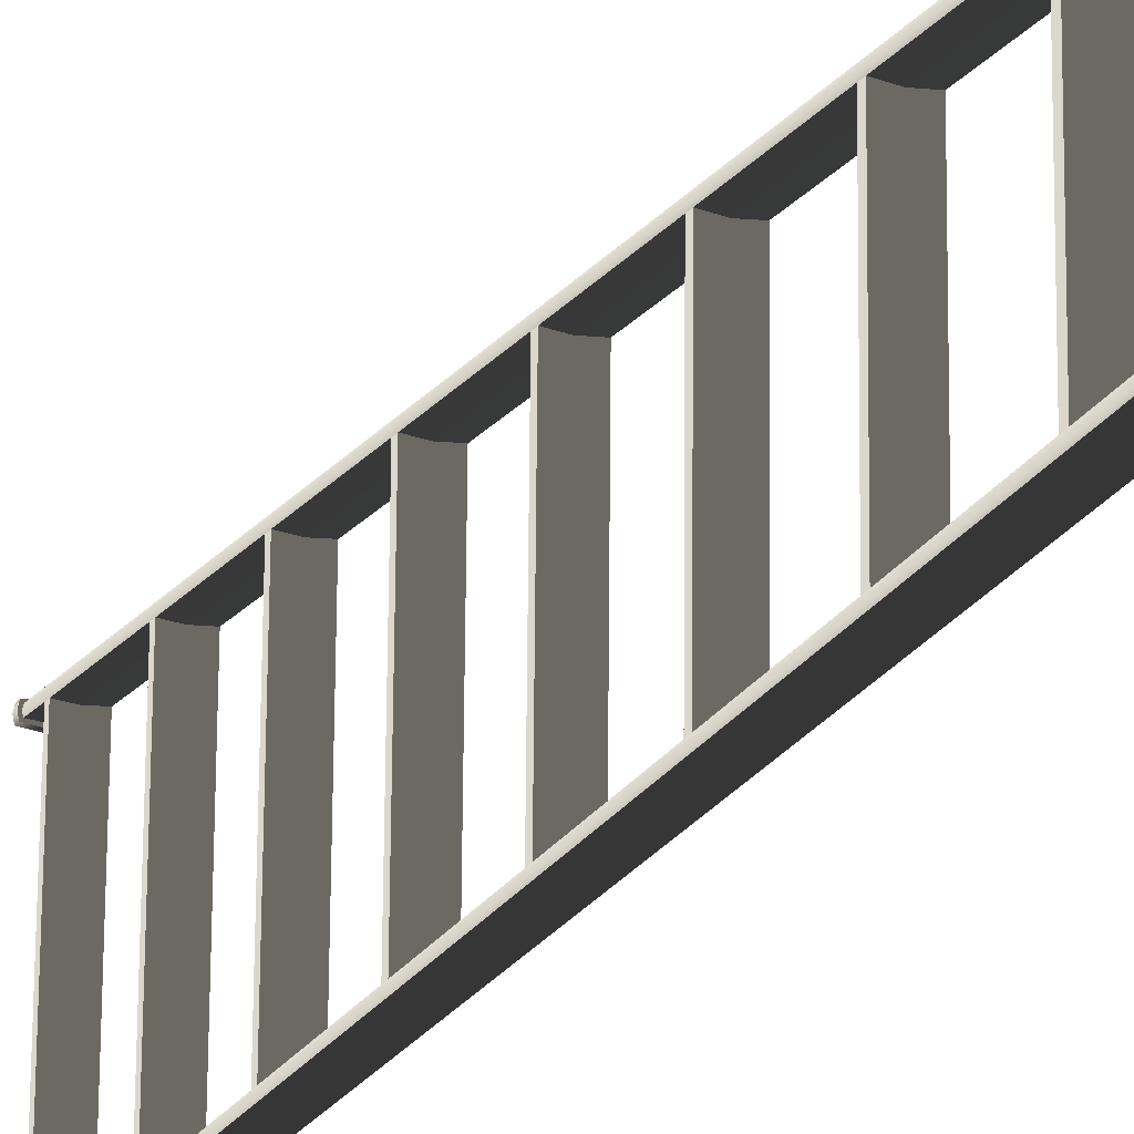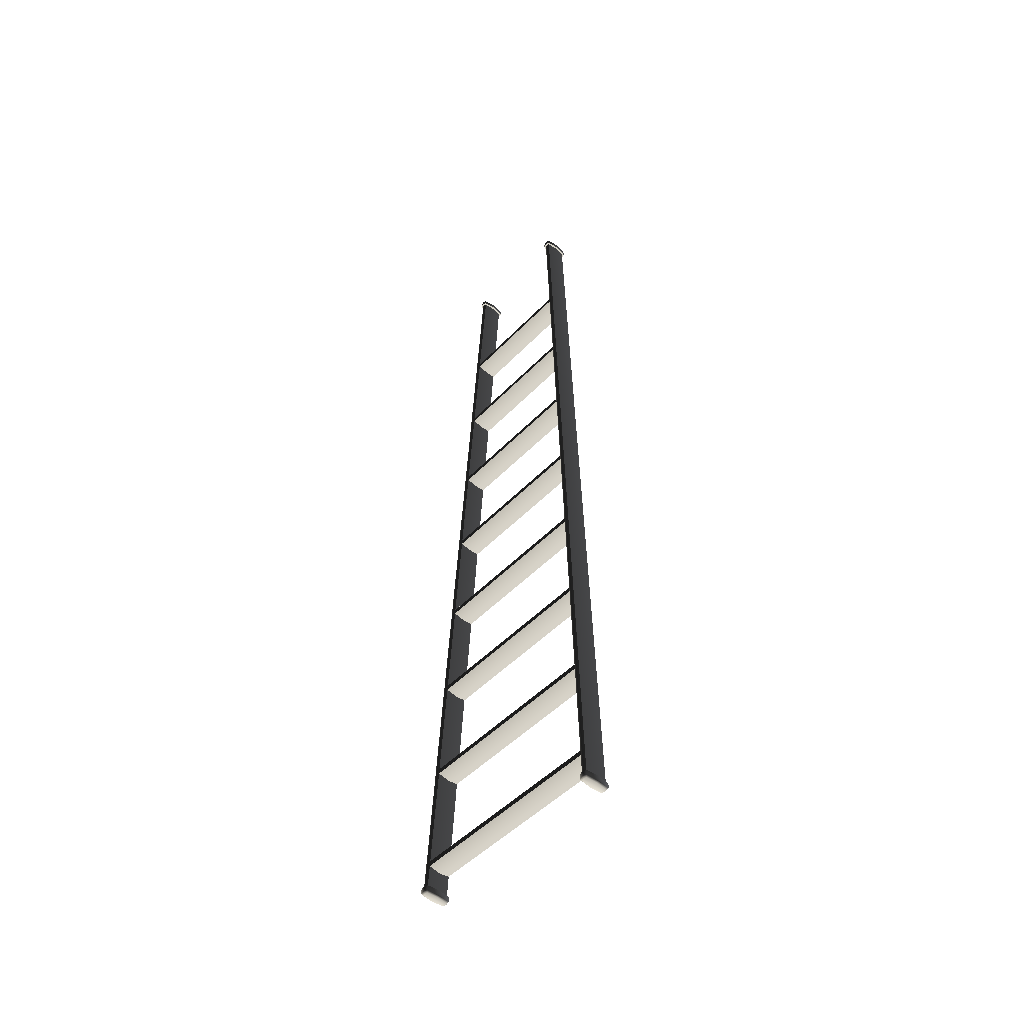
<metadata>
{"format":"obj","ext":"obj","renderer":"f3d","projection":"perspective","resolution":1024,"background":"white","views":[{"elev":-20.8,"azim":-23.0,"up":"+Y"},{"elev":-51.4,"azim":-41.6,"up":"+Z"}]}
</metadata>
<code>
v 0.0315 -0.2621 0.8665
v 0.0315 -0.2396 1.721
v 8.076e-08 -0.2361 1.721
v 1.958e-07 -0.259 0.8666
v -0.0315 -0.2396 1.721
v -0.0315 -0.2621 0.8665
v -0.0315 -0.2621 0.8665
v -0.0315 -0.2396 1.721
v -0.03446 -0.2471 1.72
v -0.03403 -0.2696 0.8664
v -0.0315 -0.2546 1.72
v -0.0315 -0.2771 0.8662
v -0.0315 -0.2771 0.8662
v -0.0315 -0.2546 1.72
v 1.426e-07 -0.2582 1.72
v -2.219e-07 -0.2802 0.8661
v 0.0315 -0.2546 1.72
v 0.0315 -0.2771 0.8662
v 0.0315 -0.2771 0.8662
v 0.0315 -0.2546 1.72
v 0.03446 -0.2471 1.72
v 0.03403 -0.2696 0.8664
v 0.0315 -0.2396 1.721
v 0.0315 -0.2621 0.8665
v 0.0382 -0.2921 0.01236
v 0.03581 -0.28 -0.001537
v 0.0382 -0.2918 -0.001788
v 0.03581 -0.2803 0.01261
v -1.823e-07 -0.2759 -0.001449
v -1.823e-07 -0.2762 0.0127
v -0.03581 -0.28 -0.001537
v -0.03581 -0.2803 0.01261
v -0.0382 -0.2918 -0.001788
v -0.0382 -0.2921 0.01236
v -0.0382 -0.2921 0.01236
v -0.03581 -0.3036 -0.002039
v -0.0382 -0.2918 -0.001788
v -0.03581 -0.3039 0.01211
v -9.317e-08 -0.3078 -0.002127
v -9.317e-08 -0.3081 0.01202
v 0.03581 -0.3036 -0.002039
v 0.03581 -0.3039 0.01211
v 0.0382 -0.2918 -0.001788
v 0.0382 -0.2921 0.01236
v -0.03967 -0.2246 2.574
v -0.03581 -0.2131 2.588
v -0.03967 -0.2249 2.588
v -0.03581 -0.2128 2.575
v -5.276e-08 -0.2068 2.589
v -5.276e-08 -0.2065 2.575
v 0.03581 -0.2131 2.588
v 0.03581 -0.2128 2.575
v 0.03967 -0.2249 2.588
v 0.03967 -0.2246 2.574
v 0.03967 -0.2246 2.574
v 0.03581 -0.2367 2.588
v 0.03967 -0.2249 2.588
v 0.03581 -0.2364 2.574
v 4.864e-08 -0.243 2.588
v 4.864e-08 -0.2427 2.574
v -0.03581 -0.2367 2.588
v -0.03581 -0.2364 2.574
v -0.03967 -0.2249 2.588
v -0.03967 -0.2246 2.574
v 0.03967 -0.2246 2.574
v 4.864e-08 -0.2427 2.574
v 0.03581 -0.2364 2.574
v -2.061e-09 -0.2246 2.574
v -5.276e-08 -0.2065 2.575
v 0.03581 -0.2128 2.575
v -0.03967 -0.2246 2.574
v -0.03581 -0.2364 2.574
v -0.03581 -0.2128 2.575
v -0.0315 0.225 0.8769
v -0.0315 0.1662 1.729
v -8.076e-08 0.1627 1.729
v -1.958e-07 0.2219 0.8768
v 0.0315 0.1662 1.729
v 0.0315 0.225 0.8769
v 0.0315 0.225 0.8769
v 0.0315 0.1662 1.729
v 0.03446 0.1737 1.729
v 0.03403 0.2325 0.8771
v 0.0315 0.1812 1.729
v 0.0315 0.24 0.8772
v 0.0315 0.24 0.8772
v 0.0315 0.1812 1.729
v -1.426e-07 0.1848 1.73
v 2.219e-07 0.2431 0.8773
v -0.0315 0.1812 1.729
v -0.0315 0.24 0.8772
v -0.0315 0.24 0.8772
v -0.0315 0.1812 1.729
v -0.03446 0.1737 1.729
v -0.03403 0.2325 0.8771
v -0.0315 0.1662 1.729
v -0.0315 0.225 0.8769
v 0.0382 0.2913 0.02478
v 0.03581 0.3034 0.01088
v 0.0382 0.2916 0.01063
v 0.03581 0.3031 0.02503
v 9.317e-08 0.3076 0.01097
v 9.317e-08 0.3073 0.02512
v -0.03581 0.3034 0.01088
v -0.03581 0.3031 0.02503
v -0.0382 0.2916 0.01063
v -0.0382 0.2913 0.02478
v -0.03581 0.2798 0.01037
v -0.03581 0.2795 0.02453
v 1.823e-07 0.2757 0.01029
v 1.823e-07 0.2754 0.02444
v 0.03581 0.2798 0.01037
v 0.03581 0.2795 0.02453
v 0.0382 0.2916 0.01063
v 0.0382 0.2913 0.02478
v 0.03967 0.1149 2.582
v 0.03581 0.1028 2.595
v 0.03967 0.1146 2.595
v 0.03581 0.1031 2.581
v 5.276e-08 0.09647 2.595
v 5.276e-08 0.09677 2.581
v -0.03581 0.1028 2.595
v -0.03581 0.1031 2.581
v -0.03967 0.1146 2.595
v -0.03967 0.1149 2.582
v -0.03967 0.1149 2.582
v -0.03581 0.1264 2.596
v -0.03967 0.1146 2.595
v -0.03581 0.1267 2.582
v -4.864e-08 0.1327 2.596
v -4.864e-08 0.133 2.582
v 0.03581 0.1264 2.596
v 0.03581 0.1267 2.582
v 0.03967 0.1146 2.595
v 0.03967 0.1149 2.582
v 0.0382 0.2913 0.02478
v 0.03581 0.2795 0.02453
v 1.823e-07 0.2754 0.02444
v 1.377e-07 0.2913 0.02478
v 9.317e-08 0.3073 0.02512
v 0.03581 0.3031 0.02503
v -0.0382 0.2913 0.02478
v -0.03581 0.2795 0.02453
v -0.03581 0.3031 0.02503
v -0.03967 0.1149 2.582
v -0.03581 0.1031 2.581
v 5.276e-08 0.09677 2.581
v 2.061e-09 0.1149 2.582
v -4.864e-08 0.133 2.582
v -0.03581 0.1267 2.582
v 0.03967 0.1149 2.582
v 0.03581 0.1031 2.581
v 0.03581 0.1267 2.582
v -0.0315 0.2795 0.08817
v -0.0315 -0.2844 0.07617
v -1.631e-07 -0.2842 0.06784
v 1.671e-07 0.2796 0.07984
v 0.0315 0.2795 0.08817
v 0.0315 -0.2844 0.07617
v -0.0315 -0.2847 0.09116
v -0.0315 0.2791 0.1032
v 0.0315 0.2791 0.1032
v 0.0315 -0.2847 0.09116
v 0.0315 -0.2844 0.07617
v 0.0315 -0.2847 0.09116
v 0.0315 0.2791 0.1032
v 0.0315 0.2795 0.08817
v -0.0315 0.2795 0.08817
v -0.0315 0.2791 0.1032
v -0.0315 -0.2847 0.09116
v -0.0315 -0.2844 0.07617
v -0.0315 0.265 0.3906
v -0.0315 -0.2766 0.3791
v -2.03e-07 -0.2764 0.3708
v 1.896e-07 0.2652 0.3823
v 0.0315 0.265 0.3906
v 0.0315 -0.2766 0.3791
v -0.0315 -0.2769 0.3941
v -0.0315 0.2647 0.4056
v 0.0315 0.2647 0.4056
v 0.0315 -0.2769 0.3941
v 0.0315 -0.2766 0.3791
v 0.0315 -0.2769 0.3941
v 0.0315 0.2647 0.4056
v 0.0315 0.265 0.3906
v -0.0315 0.265 0.3906
v -0.0315 0.2647 0.4056
v -0.0315 -0.2769 0.3941
v -0.0315 -0.2766 0.3791
v -0.0315 0.2454 0.693
v -0.0315 -0.2689 0.6821
v 2.342e-07 -0.2687 0.6738
v 2.265e-07 0.2455 0.6847
v 0.0315 0.2454 0.693
v 0.0315 -0.2689 0.6821
v -0.0315 -0.2692 0.6971
v -0.0315 0.245 0.708
v 0.0315 0.245 0.708
v 0.0315 -0.2692 0.6971
v 0.0315 -0.2689 0.6821
v 0.0315 -0.2692 0.6971
v 0.0315 0.245 0.708
v 0.0315 0.2454 0.693
v -0.0315 0.2454 0.693
v -0.0315 0.245 0.708
v -0.0315 -0.2692 0.6971
v -0.0315 -0.2689 0.6821
v -0.0315 0.2222 0.9953
v -0.0315 -0.2614 0.985
v 1.954e-07 -0.2612 0.9767
v -2.036e-07 0.2224 0.987
v 0.0315 0.2222 0.9953
v 0.0315 -0.2614 0.985
v -0.0315 -0.2617 1
v -0.0315 0.2219 1.01
v 0.0315 0.2219 1.01
v 0.0315 -0.2617 1
v 0.0315 -0.2614 0.985
v 0.0315 -0.2617 1
v 0.0315 0.2219 1.01
v 0.0315 0.2222 0.9953
v -0.0315 0.2222 0.9953
v -0.0315 0.2219 1.01
v -0.0315 -0.2617 1
v -0.0315 -0.2614 0.985
v -0.0315 0.2044 1.298
v -0.0315 -0.2522 1.288
v 1.516e-07 -0.252 1.28
v -1.719e-07 0.2046 1.289
v 0.0315 0.2044 1.298
v 0.0315 -0.2522 1.288
v -0.0315 -0.2525 1.303
v -0.0315 0.2041 1.313
v 0.0315 0.2041 1.313
v 0.0315 -0.2525 1.303
v 0.0315 -0.2522 1.288
v 0.0315 -0.2525 1.303
v 0.0315 0.2041 1.313
v 0.0315 0.2044 1.298
v -0.0315 0.2044 1.298
v -0.0315 0.2041 1.313
v -0.0315 -0.2525 1.303
v -0.0315 -0.2522 1.288
v -0.0315 0.1848 1.6
v -0.0315 -0.246 1.591
v 1.161e-07 -0.2458 1.583
v -1.351e-07 0.185 1.592
v 0.0315 0.1848 1.6
v 0.0315 -0.246 1.591
v -0.0315 -0.2463 1.606
v -0.0315 0.1845 1.615
v 0.0315 0.1845 1.615
v 0.0315 -0.2463 1.606
v 0.0315 -0.246 1.591
v 0.0315 -0.2463 1.606
v 0.0315 0.1845 1.615
v 0.0315 0.1848 1.6
v -0.0315 0.1848 1.6
v -0.0315 0.1845 1.615
v -0.0315 -0.2463 1.606
v -0.0315 -0.246 1.591
v -0.0315 0.1609 1.902
v -0.0315 -0.2381 1.894
v 7.607e-08 -0.2379 1.886
v -8.616e-08 0.1611 1.894
v 0.0315 0.1609 1.902
v 0.0315 -0.2381 1.894
v -0.0315 -0.2384 1.909
v -0.0315 0.1606 1.917
v 0.0315 0.1606 1.917
v 0.0315 -0.2384 1.909
v 0.0315 -0.2381 1.894
v 0.0315 -0.2384 1.909
v 0.0315 0.1606 1.917
v 0.0315 0.1609 1.902
v -0.0315 0.1609 1.902
v -0.0315 0.1606 1.917
v -0.0315 -0.2384 1.909
v -0.0315 -0.2381 1.894
v -0.0315 0.1411 2.205
v -0.0315 -0.2298 2.197
v 3.481e-08 -0.2296 2.189
v -4.888e-08 0.1413 2.196
v 0.0315 0.1411 2.205
v 0.0315 -0.2298 2.197
v -0.0315 -0.2301 2.212
v -0.0315 0.1408 2.22
v 0.0315 0.1408 2.22
v 0.0315 -0.2301 2.212
v 0.0315 -0.2298 2.197
v 0.0315 -0.2301 2.212
v 0.0315 0.1408 2.22
v 0.0315 0.1411 2.205
v -0.0315 0.1411 2.205
v -0.0315 0.1408 2.22
v -0.0315 -0.2301 2.212
v -0.0315 -0.2298 2.197
v 0.0315 -0.2846 0.01252
v 0.0315 -0.2621 0.8665
v 1.958e-07 -0.259 0.8666
v -1.661e-07 -0.282 0.01258
v -0.0315 -0.2621 0.8665
v -0.0315 -0.2846 0.01252
v -3.425e-08 -0.2131 2.575
v 0.0315 -0.2396 1.721
v 0.0315 -0.2171 2.575
v 8.076e-08 -0.2361 1.721
v -0.0315 -0.2171 2.575
v -0.0315 -0.2396 1.721
v -0.0315 -0.2846 0.01252
v -0.0315 -0.2621 0.8665
v -0.03403 -0.2696 0.8664
v -0.0336 -0.2921 0.01236
v -0.0315 -0.2771 0.8662
v -0.0315 -0.2996 0.0122
v -0.03489 -0.2246 2.574
v -0.0315 -0.2396 1.721
v -0.0315 -0.2171 2.575
v -0.03446 -0.2471 1.72
v -0.0315 -0.2321 2.574
v -0.0315 -0.2546 1.72
v -0.0315 -0.2996 0.0122
v -0.0315 -0.2771 0.8662
v -2.219e-07 -0.2802 0.8661
v -1.094e-07 -0.3022 0.01215
v 0.0315 -0.2771 0.8662
v 0.0315 -0.2996 0.0122
v 3.013e-08 -0.2361 2.574
v -0.0315 -0.2546 1.72
v -0.0315 -0.2321 2.574
v 1.426e-07 -0.2582 1.72
v 0.0315 -0.2321 2.574
v 0.0315 -0.2546 1.72
v 0.0315 -0.2996 0.0122
v 0.0315 -0.2771 0.8662
v 0.03403 -0.2696 0.8664
v 0.0336 -0.2921 0.01236
v 0.0315 -0.2621 0.8665
v 0.0315 -0.2846 0.01252
v 0.03489 -0.2246 2.574
v 0.0315 -0.2546 1.72
v 0.0315 -0.2321 2.574
v 0.03446 -0.2471 1.72
v 0.0315 -0.2171 2.575
v 0.0315 -0.2396 1.721
v -0.0315 0.2838 0.02462
v -0.0315 0.225 0.8769
v -1.958e-07 0.2219 0.8768
v 1.661e-07 0.2812 0.02456
v 0.0315 0.225 0.8769
v 0.0315 0.2838 0.02462
v 3.425e-08 0.1034 2.581
v -0.0315 0.1662 1.729
v -0.0315 0.1074 2.581
v -8.076e-08 0.1627 1.729
v 0.0315 0.1074 2.581
v 0.0315 0.1662 1.729
v 0.0315 0.2838 0.02462
v 0.0315 0.225 0.8769
v 0.03403 0.2325 0.8771
v 0.0336 0.2913 0.02478
v 0.0315 0.24 0.8772
v 0.0315 0.2988 0.02494
v 0.03489 0.1149 2.582
v 0.0315 0.1662 1.729
v 0.0315 0.1074 2.581
v 0.03446 0.1737 1.729
v 0.0315 0.1224 2.582
v 0.0315 0.1812 1.729
v 0.0315 0.2988 0.02494
v 0.0315 0.24 0.8772
v 2.219e-07 0.2431 0.8773
v 1.094e-07 0.3014 0.02499
v -0.0315 0.24 0.8772
v -0.0315 0.2988 0.02494
v -3.013e-08 0.1264 2.582
v 0.0315 0.1812 1.729
v 0.0315 0.1224 2.582
v -1.426e-07 0.1848 1.73
v -0.0315 0.1224 2.582
v -0.0315 0.1812 1.729
v -0.0315 0.2988 0.02494
v -0.0315 0.24 0.8772
v -0.03403 0.2325 0.8771
v -0.0336 0.2913 0.02478
v -0.0315 0.225 0.8769
v -0.0315 0.2838 0.02462
v -0.03489 0.1149 2.582
v -0.0315 0.1812 1.729
v -0.0315 0.1224 2.582
v -0.03446 0.1737 1.729
v -0.0315 0.1074 2.581
v -0.0315 0.1662 1.729
v -0.03581 -0.3039 0.01211
v -0.0382 -0.2921 0.01236
v -1.377e-07 -0.2921 0.01236
v -9.317e-08 -0.3081 0.01202
v -0.03581 -0.2803 0.01261
v 0.03581 -0.3039 0.01211
v -1.823e-07 -0.2762 0.0127
v 0.0382 -0.2921 0.01236
v 0.03581 -0.2803 0.01261
v 0.0382 -0.2918 -0.001788
v 0.03419 -0.3019 -0.004873
v 0.03581 -0.3036 -0.002039
v -9.317e-08 -0.3078 -0.002127
v 0.03646 -0.2918 -0.004556
v 0.03419 -0.2816 -0.00444
v 0.03581 -0.28 -0.001537
v -1.823e-07 -0.2759 -0.001449
v -9.952e-08 -0.3054 -0.004928
v 0.0315 -0.2992 -0.006367
v -0.03419 -0.3019 -0.004873
v -0.03581 -0.3036 -0.002039
v -0.0382 -0.2918 -0.001788
v -1.76e-07 -0.2781 -0.004346
v 0.0315 -0.2842 -0.006047
v 0.0336 -0.2917 -0.006207
v -1.377e-07 -0.2917 -0.006207
v -1.094e-07 -0.3018 -0.006422
v -0.0315 -0.2992 -0.006367
v -0.03646 -0.2918 -0.004556
v -0.03419 -0.2816 -0.00444
v -0.03581 -0.28 -0.001537
v -1.661e-07 -0.2816 -0.005992
v -0.0315 -0.2842 -0.006047
v -0.0336 -0.2917 -0.006207
v -5.276e-08 -0.2068 2.589
v -0.03422 -0.2147 2.592
v -0.03581 -0.2131 2.588
v -0.03967 -0.2249 2.588
v -4.556e-08 -0.2094 2.592
v 0.03422 -0.2147 2.592
v 0.03581 -0.2131 2.588
v 0.03967 -0.2249 2.588
v -0.0379 -0.225 2.591
v -0.0315 -0.2175 2.593
v -0.03422 -0.2352 2.591
v -0.03581 -0.2367 2.588
v 4.864e-08 -0.243 2.588
v 0.03789 -0.225 2.591
v 0.0315 -0.2175 2.593
v -3.425e-08 -0.2135 2.594
v -2.061e-09 -0.225 2.593
v -0.03489 -0.225 2.593
v -0.0315 -0.2325 2.593
v 4.143e-08 -0.2405 2.591
v 0.03422 -0.2352 2.591
v 0.03581 -0.2367 2.588
v 0.03489 -0.225 2.593
v 0.0315 -0.2325 2.593
v 3.013e-08 -0.2365 2.593
v -0.0382 0.2916 0.01063
v -0.03419 0.3019 0.007975
v -0.03581 0.3034 0.01088
v 9.317e-08 0.3076 0.01097
v -0.03646 0.2917 0.007858
v -0.03419 0.2815 0.007541
v -0.03581 0.2798 0.01037
v 1.823e-07 0.2757 0.01029
v 9.952e-08 0.3054 0.008068
v -0.0315 0.2992 0.006367
v 0.03419 0.3019 0.007975
v 0.03581 0.3034 0.01088
v 0.0382 0.2916 0.01063
v 1.76e-07 0.278 0.007486
v -0.0315 0.2842 0.006047
v -0.0336 0.2917 0.006207
v 1.377e-07 0.2917 0.006207
v 1.094e-07 0.3018 0.006422
v 0.0315 0.2992 0.006367
v 0.03646 0.2917 0.007858
v 0.03419 0.2815 0.007541
v 0.03581 0.2798 0.01037
v 1.661e-07 0.2816 0.005992
v 0.0315 0.2842 0.006047
v 0.0336 0.2917 0.006207
v 5.276e-08 0.09647 2.595
v 0.03422 0.1043 2.598
v 0.03581 0.1028 2.595
v 0.03967 0.1146 2.595
v 4.556e-08 0.09898 2.598
v -0.03422 0.1043 2.598
v -0.03581 0.1028 2.595
v -0.03967 0.1146 2.595
v 0.0379 0.1145 2.599
v 0.0315 0.107 2.6
v 0.03422 0.1248 2.599
v 0.03581 0.1264 2.596
v -4.864e-08 0.1327 2.596
v -0.0379 0.1145 2.599
v -0.0315 0.107 2.6
v 3.425e-08 0.103 2.6
v 2.061e-09 0.1145 2.601
v 0.03489 0.1145 2.601
v 0.0315 0.122 2.601
v -4.143e-08 0.1301 2.599
v -0.03422 0.1248 2.599
v -0.03581 0.1264 2.596
v -0.03489 0.1145 2.601
v -0.0315 0.122 2.601
v -3.013e-08 0.126 2.601
g SIZ_stairway_big_1608_130
f 1 3 2
f 1 4 3
f 4 5 3
f 4 6 5
f 7 9 8
f 7 10 9
f 10 11 9
f 10 12 11
f 13 15 14
f 13 16 15
f 16 17 15
f 16 18 17
f 19 21 20
f 19 22 21
f 22 23 21
f 22 24 23
f 25 27 26
f 25 26 28
f 28 26 29
f 28 29 30
f 30 29 31
f 30 31 32
f 32 31 33
f 32 33 34
f 35 37 36
f 35 36 38
f 38 36 39
f 38 39 40
f 40 39 41
f 40 41 42
f 42 41 43
f 42 43 44
f 45 47 46
f 45 46 48
f 48 46 49
f 48 49 50
f 50 49 51
f 50 51 52
f 52 51 53
f 52 53 54
f 55 57 56
f 55 56 58
f 58 56 59
f 58 59 60
f 60 59 61
f 60 61 62
f 62 61 63
f 62 63 64
f 65 67 66
f 65 66 68
f 69 65 68
f 69 70 65
f 66 71 68
f 71 69 68
f 66 72 71
f 71 73 69
f 74 76 75
f 74 77 76
f 77 78 76
f 77 79 78
f 80 82 81
f 80 83 82
f 83 84 82
f 83 85 84
f 86 88 87
f 86 89 88
f 89 90 88
f 89 91 90
f 92 94 93
f 92 95 94
f 95 96 94
f 95 97 96
f 98 100 99
f 98 99 101
f 101 99 102
f 101 102 103
f 103 102 104
f 103 104 105
f 105 104 106
f 105 106 107
f 107 106 108
f 107 108 109
f 109 108 110
f 109 110 111
f 111 110 112
f 111 112 113
f 113 112 114
f 113 114 115
f 116 118 117
f 116 117 119
f 119 117 120
f 119 120 121
f 121 120 122
f 121 122 123
f 123 122 124
f 123 124 125
f 126 128 127
f 126 127 129
f 129 127 130
f 129 130 131
f 131 130 132
f 131 132 133
f 133 132 134
f 133 134 135
f 136 138 137
f 136 139 138
f 136 140 139
f 136 141 140
f 142 138 139
f 140 142 139
f 142 143 138
f 140 144 142
f 145 147 146
f 145 148 147
f 145 149 148
f 145 150 149
f 151 147 148
f 149 151 148
f 151 152 147
f 149 153 151
f 154 156 155
f 154 157 156
f 158 156 157
f 158 159 156
f 160 162 161
f 160 163 162
f 164 166 165
f 164 167 166
f 168 170 169
f 168 171 170
f 172 174 173
f 172 175 174
f 176 174 175
f 176 177 174
f 178 180 179
f 178 181 180
f 182 184 183
f 182 185 184
f 186 188 187
f 186 189 188
f 190 192 191
f 190 193 192
f 194 192 193
f 194 195 192
f 196 198 197
f 196 199 198
f 200 202 201
f 200 203 202
f 204 206 205
f 204 207 206
f 208 210 209
f 208 211 210
f 212 210 211
f 212 213 210
f 214 216 215
f 214 217 216
f 218 220 219
f 218 221 220
f 222 224 223
f 222 225 224
f 226 228 227
f 226 229 228
f 230 228 229
f 230 231 228
f 232 234 233
f 232 235 234
f 236 238 237
f 236 239 238
f 240 242 241
f 240 243 242
f 244 246 245
f 244 247 246
f 248 246 247
f 248 249 246
f 250 252 251
f 250 253 252
f 254 256 255
f 254 257 256
f 258 260 259
f 258 261 260
f 262 264 263
f 262 265 264
f 266 264 265
f 266 267 264
f 268 270 269
f 268 271 270
f 272 274 273
f 272 275 274
f 276 278 277
f 276 279 278
f 280 282 281
f 280 283 282
f 284 282 283
f 284 285 282
f 286 288 287
f 286 289 288
f 290 292 291
f 290 293 292
f 294 296 295
f 294 297 296
f 298 300 299
f 298 301 300
f 301 302 300
f 301 303 302
f 304 306 305
f 304 305 307
f 308 304 307
f 308 307 309
f 310 312 311
f 310 313 312
f 313 314 312
f 313 315 314
f 316 318 317
f 316 317 319
f 320 316 319
f 320 319 321
f 322 324 323
f 322 325 324
f 325 326 324
f 325 327 326
f 328 330 329
f 328 329 331
f 332 328 331
f 332 331 333
f 334 336 335
f 334 337 336
f 337 338 336
f 337 339 338
f 340 342 341
f 340 341 343
f 344 340 343
f 344 343 345
f 346 348 347
f 346 349 348
f 349 350 348
f 349 351 350
f 352 354 353
f 352 353 355
f 356 352 355
f 356 355 357
f 358 360 359
f 358 361 360
f 361 362 360
f 361 363 362
f 364 366 365
f 364 365 367
f 368 364 367
f 368 367 369
f 370 372 371
f 370 373 372
f 373 374 372
f 373 375 374
f 376 378 377
f 376 377 379
f 380 376 379
f 380 379 381
f 382 384 383
f 382 385 384
f 385 386 384
f 385 387 386
f 388 390 389
f 388 389 391
f 392 388 391
f 392 391 393
f 394 396 395
f 394 397 396
f 398 395 396
f 399 396 397
f 398 396 400
f 399 401 396
f 396 402 400
f 396 401 402
f 403 405 404
f 404 405 406
f 403 404 407
f 408 403 407
f 408 409 403
f 410 409 408
f 404 406 411
f 412 407 404
f 412 404 411
f 406 413 411
f 406 414 413
f 413 414 415
f 410 408 416
f 417 408 407
f 417 416 408
f 412 418 407
f 417 407 418
f 412 419 418
f 417 418 419
f 412 411 420
f 412 420 419
f 421 420 411
f 421 411 413
f 421 419 420
f 413 415 422
f 421 413 422
f 423 410 416
f 415 423 422
f 423 424 410
f 415 424 423
f 417 425 416
f 417 419 425
f 426 423 416
f 426 416 425
f 426 422 423
f 426 425 419
f 421 427 419
f 421 422 427
f 426 427 422
f 426 419 427
f 428 430 429
f 429 430 431
f 428 429 432
f 433 428 432
f 433 434 428
f 435 434 433
f 429 431 436
f 437 432 429
f 437 429 436
f 431 438 436
f 431 439 438
f 438 439 440
f 435 433 441
f 442 433 432
f 442 441 433
f 437 443 432
f 442 432 443
f 437 444 443
f 442 443 444
f 437 436 445
f 437 445 444
f 446 445 436
f 446 436 438
f 446 444 445
f 438 440 447
f 446 438 447
f 448 435 441
f 440 448 447
f 448 449 435
f 440 449 448
f 442 450 441
f 442 444 450
f 451 448 441
f 451 441 450
f 451 447 448
f 444 451 450
f 446 447 452
f 446 452 444
f 451 452 447
f 444 452 451
f 453 455 454
f 454 455 456
f 453 454 457
f 458 453 457
f 458 459 453
f 460 459 458
f 454 456 461
f 462 457 454
f 462 454 461
f 456 463 461
f 456 464 463
f 463 464 465
f 460 458 466
f 467 458 457
f 467 466 458
f 462 468 457
f 467 457 468
f 462 469 468
f 467 468 469
f 462 461 470
f 462 470 469
f 471 470 461
f 471 461 463
f 471 469 470
f 463 465 472
f 471 463 472
f 473 460 466
f 465 473 472
f 473 474 460
f 465 474 473
f 467 475 466
f 467 469 475
f 476 473 466
f 476 466 475
f 476 472 473
f 476 475 469
f 471 477 469
f 471 472 477
f 476 477 472
f 476 469 477
f 478 480 479
f 479 480 481
f 478 479 482
f 483 478 482
f 483 484 478
f 485 484 483
f 479 481 486
f 487 482 479
f 487 479 486
f 481 488 486
f 481 489 488
f 488 489 490
f 485 483 491
f 492 483 482
f 492 491 483
f 487 493 482
f 492 482 493
f 487 494 493
f 492 493 494
f 487 486 495
f 487 495 494
f 496 495 486
f 496 486 488
f 496 494 495
f 488 490 497
f 496 488 497
f 498 485 491
f 490 498 497
f 498 499 485
f 490 499 498
f 492 500 491
f 492 494 500
f 501 498 491
f 501 491 500
f 501 497 498
f 494 501 500
f 496 497 502
f 496 502 494
f 501 502 497
f 494 502 501

</code>
